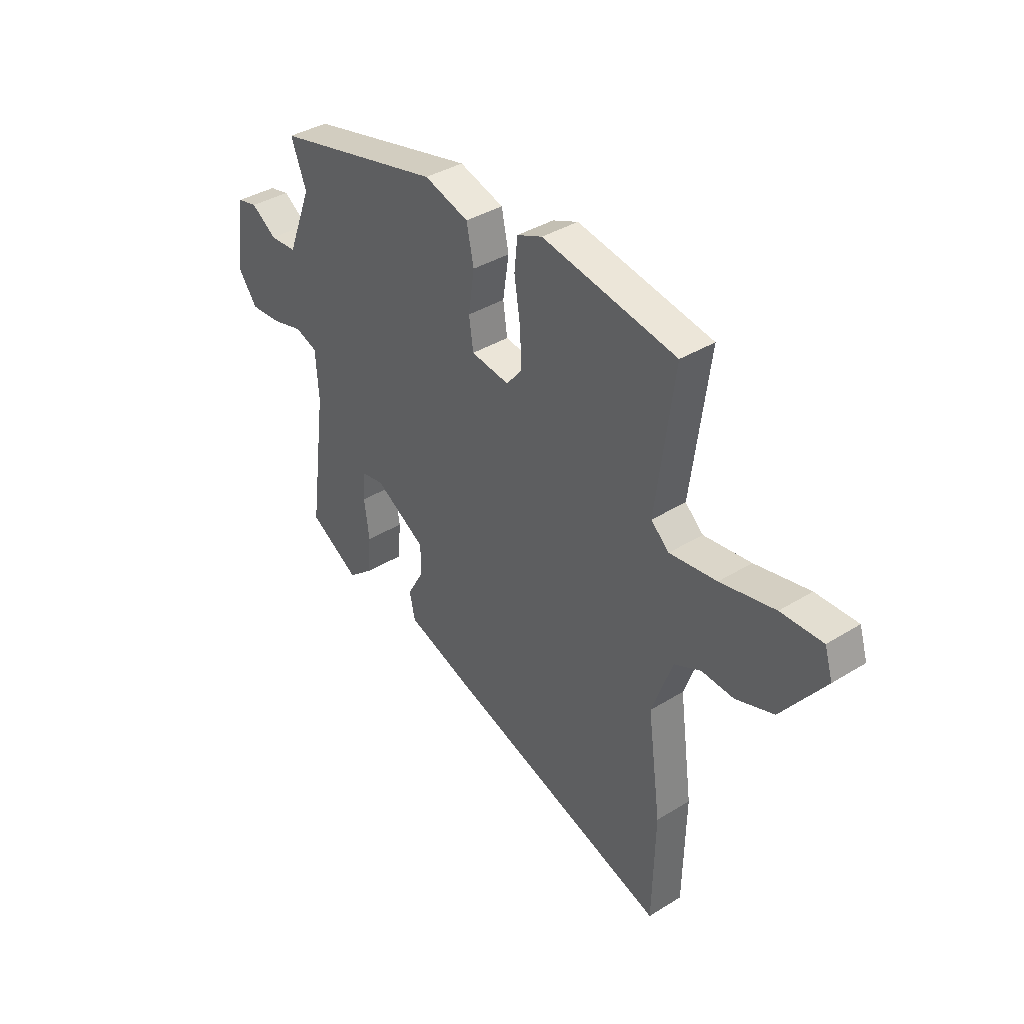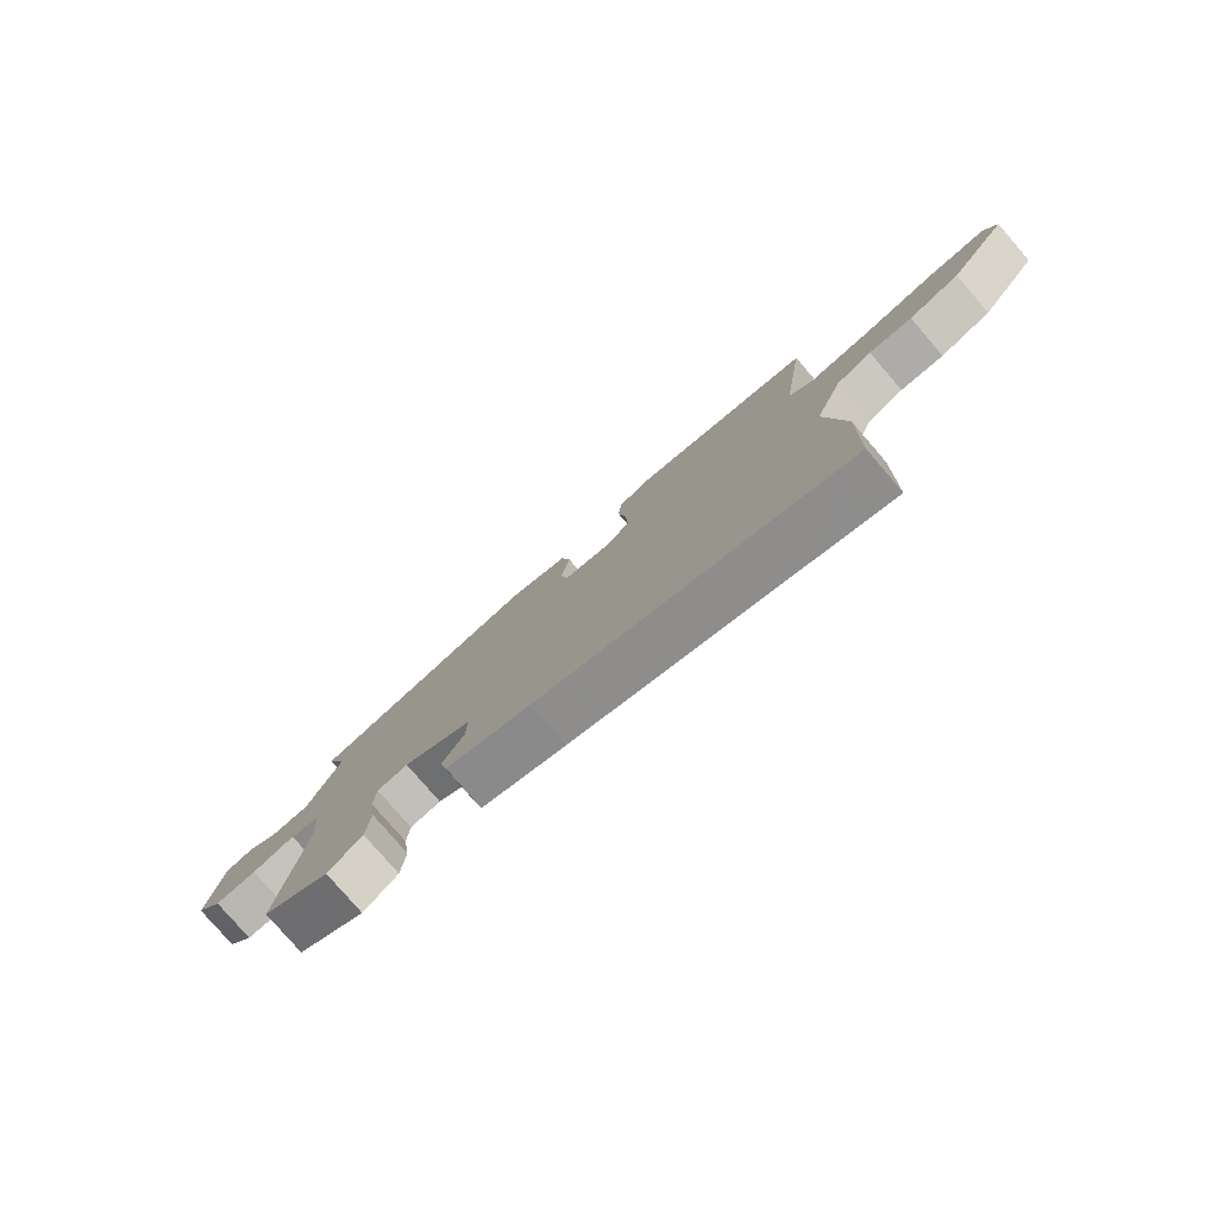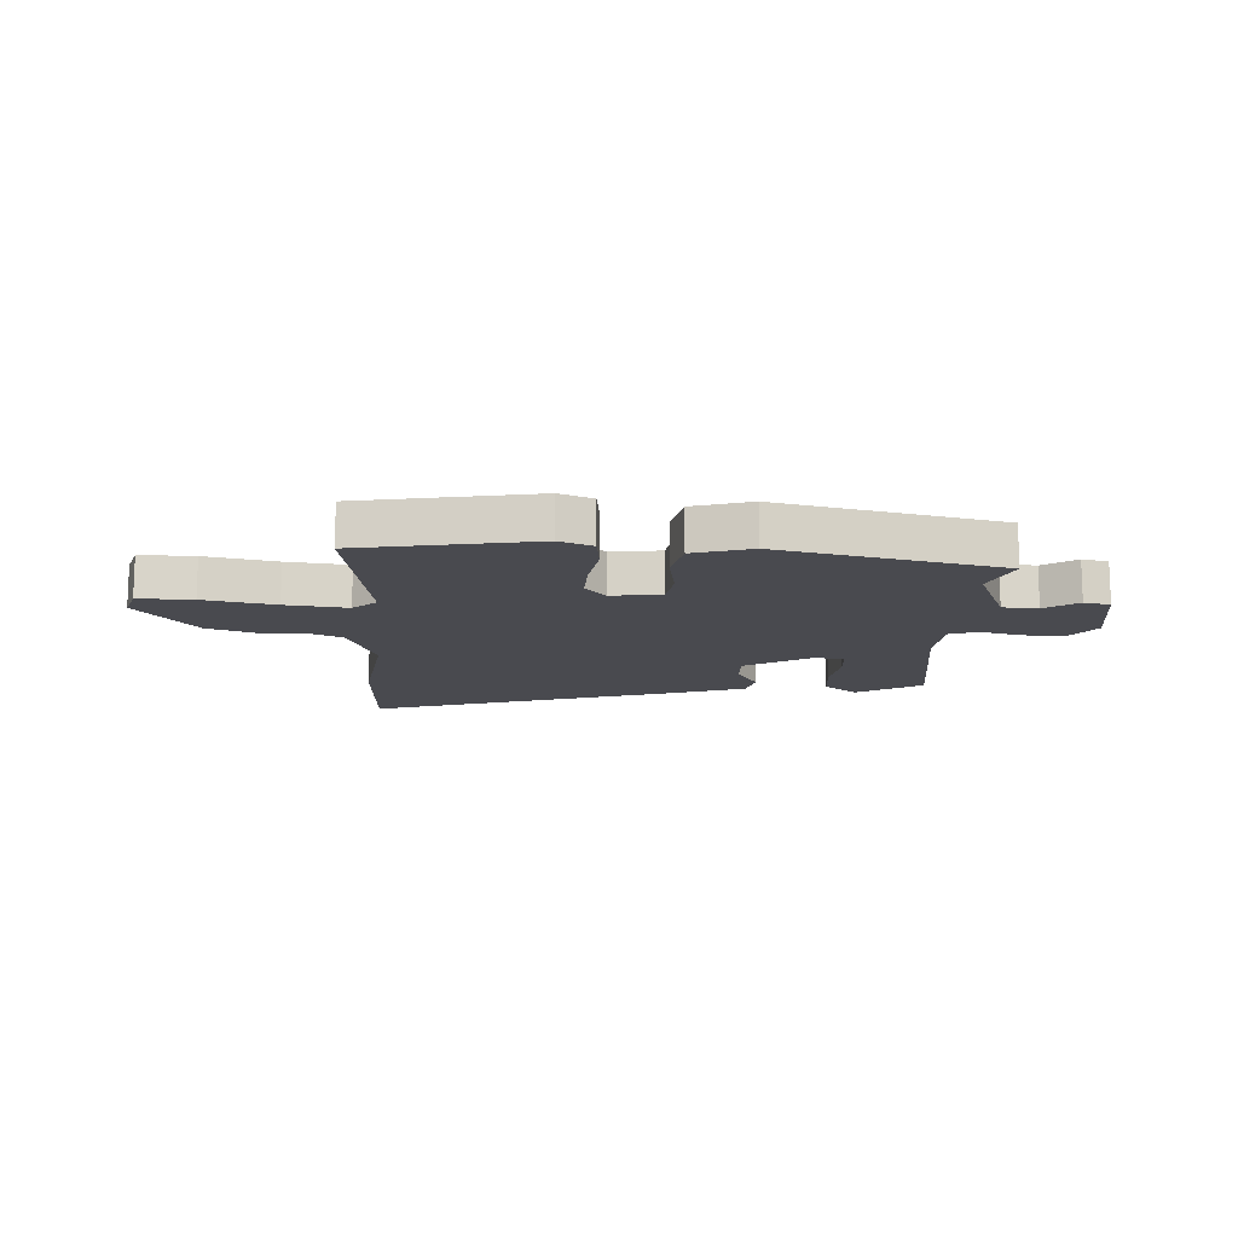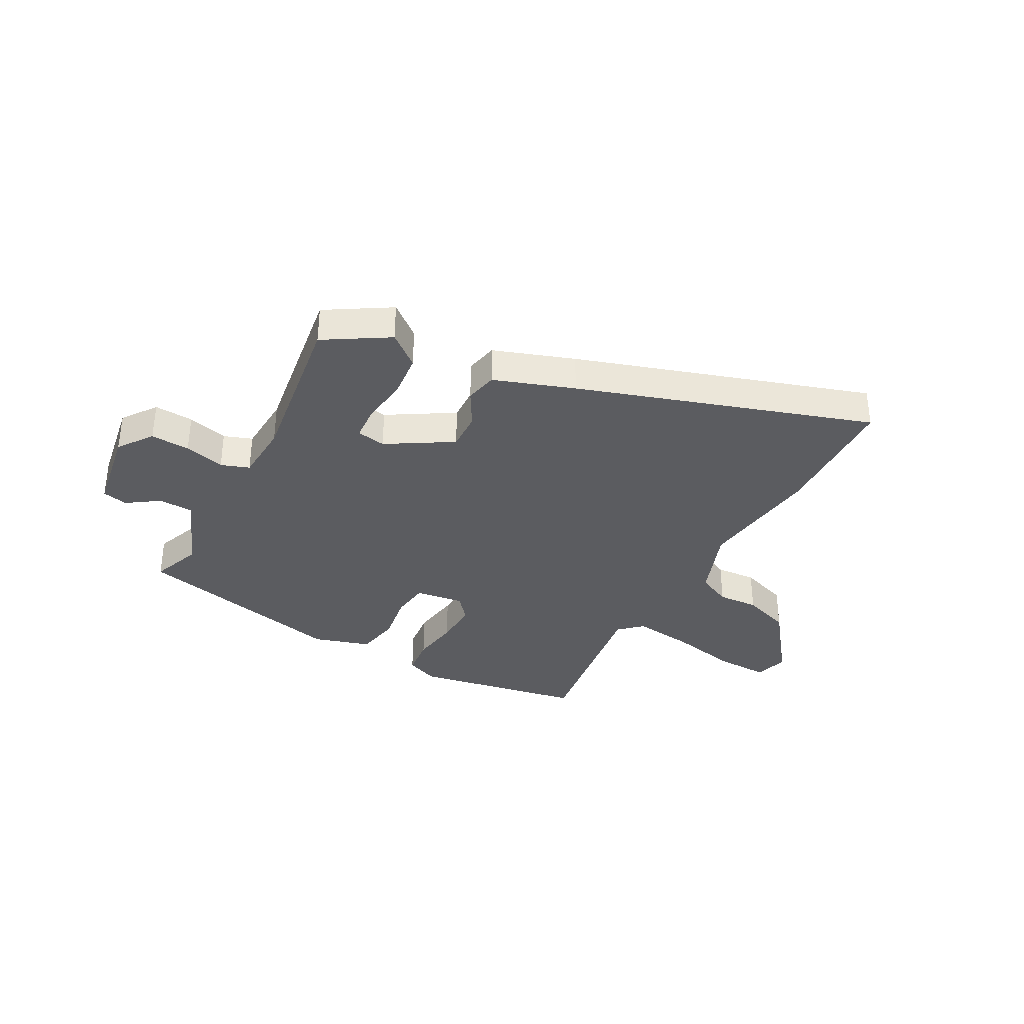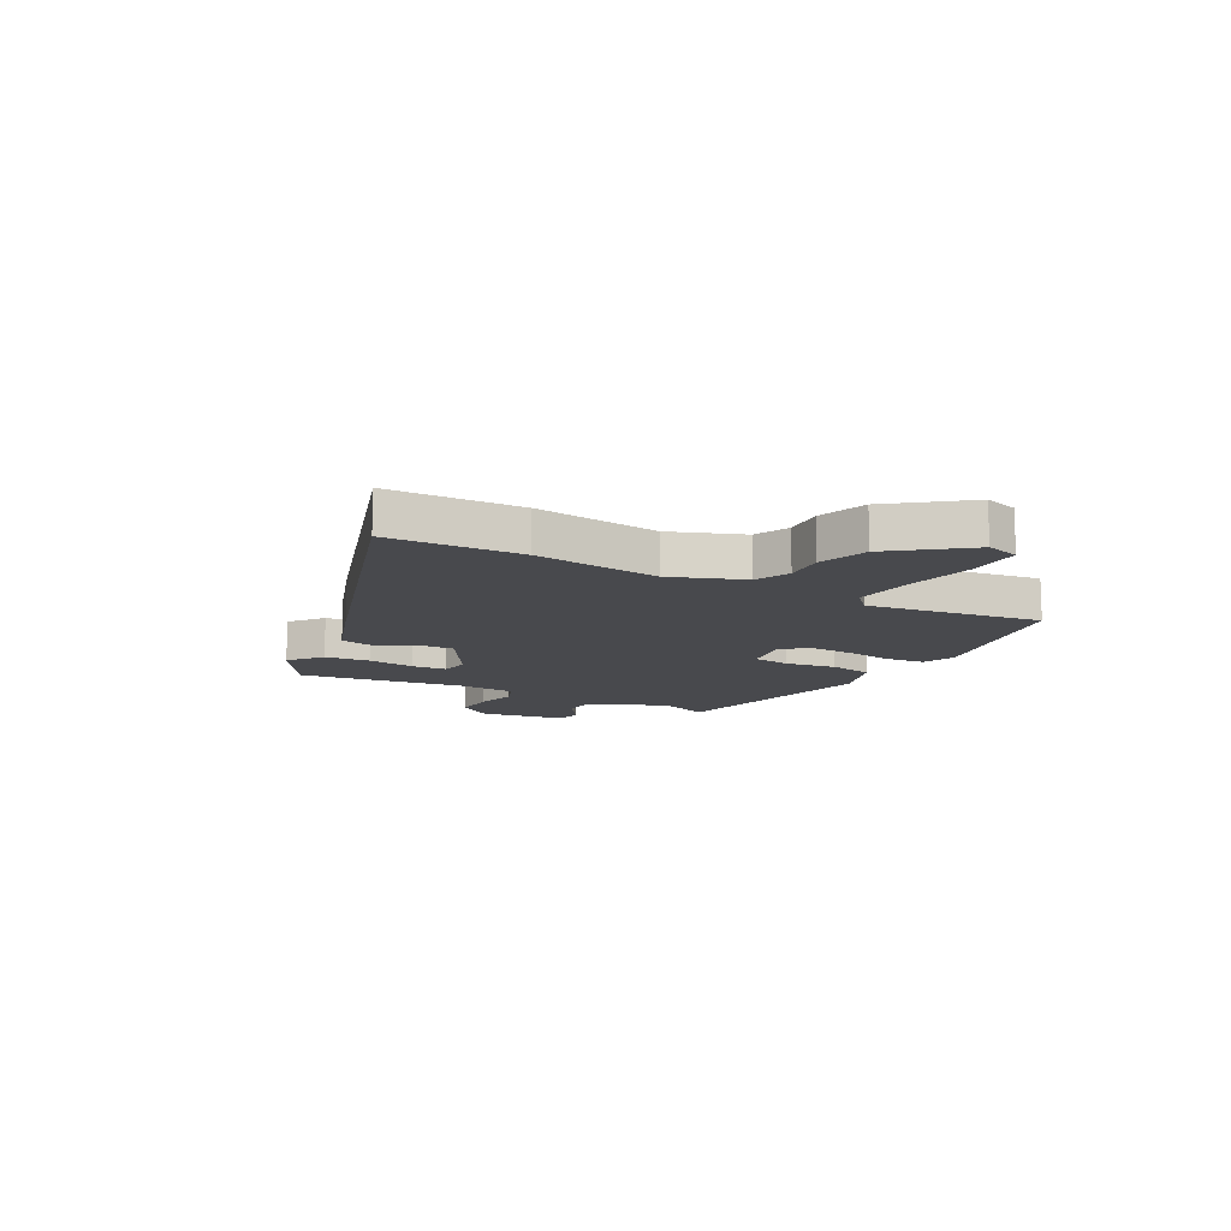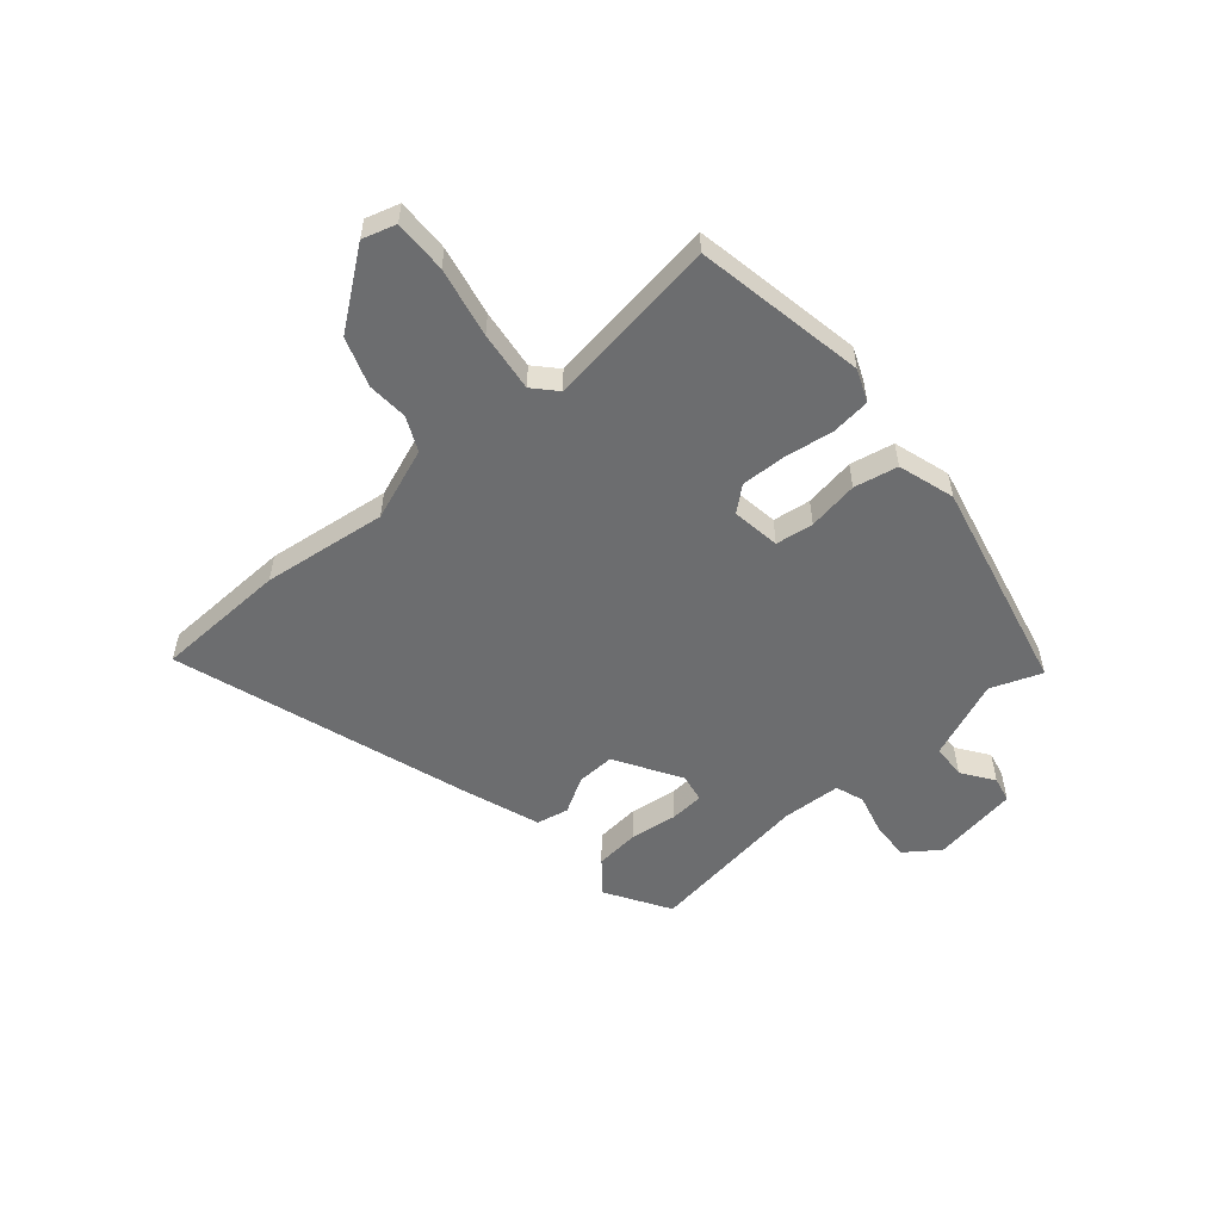
<metadata>
{"format":"obj","ext":"obj","renderer":"f3d","projection":"perspective","resolution":1024,"background":"white","views":[{"elev":38.0,"azim":-128.2,"up":"+Z"},{"elev":-79.3,"azim":-139.2,"up":"+Z"},{"elev":-13.5,"azim":-2.5,"up":"+Y"},{"elev":-35.3,"azim":152.1,"up":"+Y"},{"elev":-12.5,"azim":-117.8,"up":"+Y"},{"elev":-53.9,"azim":-48.8,"up":"+Y"}]}
</metadata>
<code>
v -0.492 0.07 0.475
v -0.179 0.07 0.529
v -0.12 0.07 0.504
v -0.113 0.07 0.432
v -0.127 0.07 0.343
v -0.131 0.07 0.261
v -0.094 0.07 0.216
v -0.005 0.07 0.228
v 0.005 0.07 0.297
v -0.009 0.07 0.39
v 0.008 0.07 0.47
v 0.112 0.07 0.501
v 0.506 0.07 0.406
v 0.47 0.07 0.313
v 0.527 0.07 0.168
v 0.59 0.07 0.164
v 0.649 0.07 0.204
v 0.696 0.07 0.193
v 0.72 0.07 0.035
v 0.674 0.07 -0.027
v 0.602 0.07 -0.022
v 0.528 0.07 -0.002
v 0.476 0.07 -0.02
v 0.469 0.07 -0.128
v 0.509 0.07 -0.429
v 0.392 0.07 -0.499
v 0.333 0.07 -0.45
v 0.326 0.07 -0.368
v 0.338 0.07 -0.281
v 0.334 0.07 -0.218
v 0.281 0.07 -0.208
v 0.161 0.07 -0.279
v 0.163 0.07 -0.349
v 0.2 0.07 -0.415
v 0.187 0.07 -0.474
v 0.04 0.07 -0.524
v -0.495 0.07 -0.693
v -0.501 0.07 -0.45
v -0.47 0.07 -0.222
v -0.518 0.07 -0.089
v -0.58 0.07 -0.059
v -0.655 0.07 -0.063
v -0.744 0.07 -0.031
v -0.845 0.07 0.105
v -0.826 0.07 0.166
v -0.729 0.07 0.163
v -0.602 0.07 0.135
v -0.492 0.07 0.12
v -0.45 0.07 0.158
v -0.492 0 0.475
v -0.179 0 0.529
v -0.12 0 0.504
v -0.113 0 0.432
v -0.127 0 0.343
v -0.131 0 0.261
v -0.094 0 0.216
v -0.005 0 0.228
v 0.005 0 0.297
v -0.009 0 0.39
v 0.008 0 0.47
v 0.112 0 0.501
v 0.506 0 0.406
v 0.47 0 0.313
v 0.527 0 0.168
v 0.59 0 0.164
v 0.649 0 0.204
v 0.696 0 0.193
v 0.72 0 0.035
v 0.674 0 -0.027
v 0.602 0 -0.022
v 0.528 0 -0.002
v 0.476 0 -0.02
v 0.469 0 -0.128
v 0.509 0 -0.429
v 0.392 0 -0.499
v 0.333 0 -0.45
v 0.326 0 -0.368
v 0.338 0 -0.281
v 0.334 0 -0.218
v 0.281 0 -0.208
v 0.161 0 -0.279
v 0.163 0 -0.349
v 0.2 0 -0.415
v 0.187 0 -0.474
v 0.04 0 -0.524
v -0.495 0 -0.693
v -0.501 0 -0.45
v -0.47 0 -0.222
v -0.518 0 -0.089
v -0.58 0 -0.059
v -0.655 0 -0.063
v -0.744 0 -0.031
v -0.845 0 0.105
v -0.826 0 0.166
v -0.729 0 0.163
v -0.602 0 0.135
v -0.492 0 0.12
v -0.45 0 0.158
f 44 45 46 47
f 44 47 48
f 41 42 43 44
f 40 41 44 48
f 39 40 48 49
f 37 38 39
f 36 37 39
f 33 34 35 36
f 32 33 36 39
f 31 32 39 49
f 26 27 28 29
f 24 25 26 29
f 23 24 29 30
f 19 20 21 22
f 17 18 19 22
f 16 17 22 23
f 15 16 23 30
f 11 12 13 14
f 9 10 11 14
f 8 9 14 15
f 7 8 15 30
f 2 3 4 5
f 2 5 6
f 1 2 6
f 49 1 6 7
f 7 30 31 49
f 96 95 94 93
f 97 96 93
f 93 92 91 90
f 97 93 90 89
f 98 97 89 88
f 88 87 86
f 88 86 85
f 85 84 83 82
f 88 85 82 81
f 98 88 81 80
f 78 77 76 75
f 78 75 74 73
f 79 78 73 72
f 71 70 69 68
f 71 68 67 66
f 72 71 66 65
f 79 72 65 64
f 63 62 61 60
f 63 60 59 58
f 64 63 58 57
f 79 64 57 56
f 54 53 52 51
f 55 54 51
f 55 51 50
f 56 55 50 98
f 98 80 79 56
f 1 50 51 2
f 2 51 52 3
f 3 52 53 4
f 4 53 54 5
f 5 54 55 6
f 6 55 56 7
f 7 56 57 8
f 8 57 58 9
f 9 58 59 10
f 10 59 60 11
f 11 60 61 12
f 12 61 62 13
f 13 62 63 14
f 14 63 64 15
f 15 64 65 16
f 16 65 66 17
f 17 66 67 18
f 18 67 68 19
f 19 68 69 20
f 20 69 70 21
f 21 70 71 22
f 22 71 72 23
f 23 72 73 24
f 24 73 74 25
f 25 74 75 26
f 26 75 76 27
f 27 76 77 28
f 28 77 78 29
f 29 78 79 30
f 30 79 80 31
f 31 80 81 32
f 32 81 82 33
f 33 82 83 34
f 34 83 84 35
f 35 84 85 36
f 36 85 86 37
f 37 86 87 38
f 38 87 88 39
f 39 88 89 40
f 40 89 90 41
f 41 90 91 42
f 42 91 92 43
f 43 92 93 44
f 44 93 94 45
f 45 94 95 46
f 46 95 96 47
f 47 96 97 48
f 48 97 98 49
f 49 98 50 1

</code>
